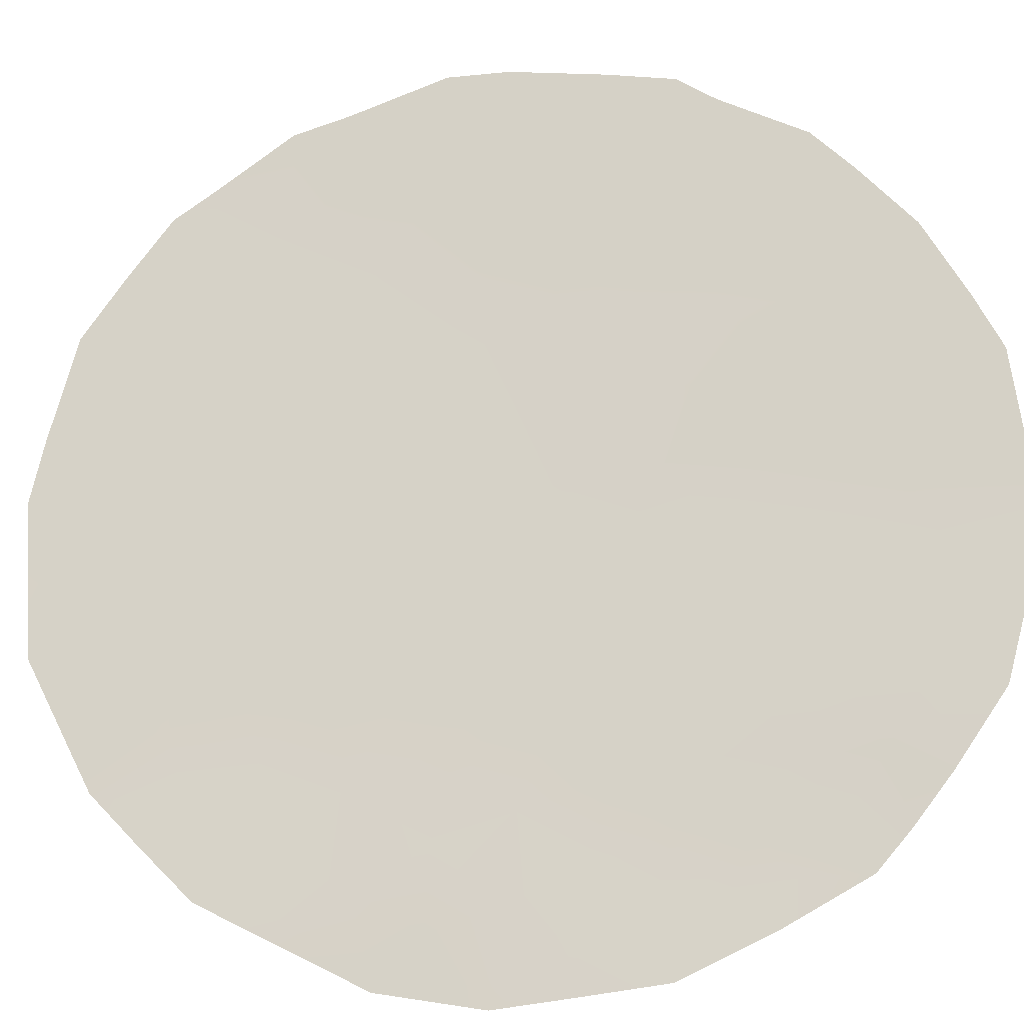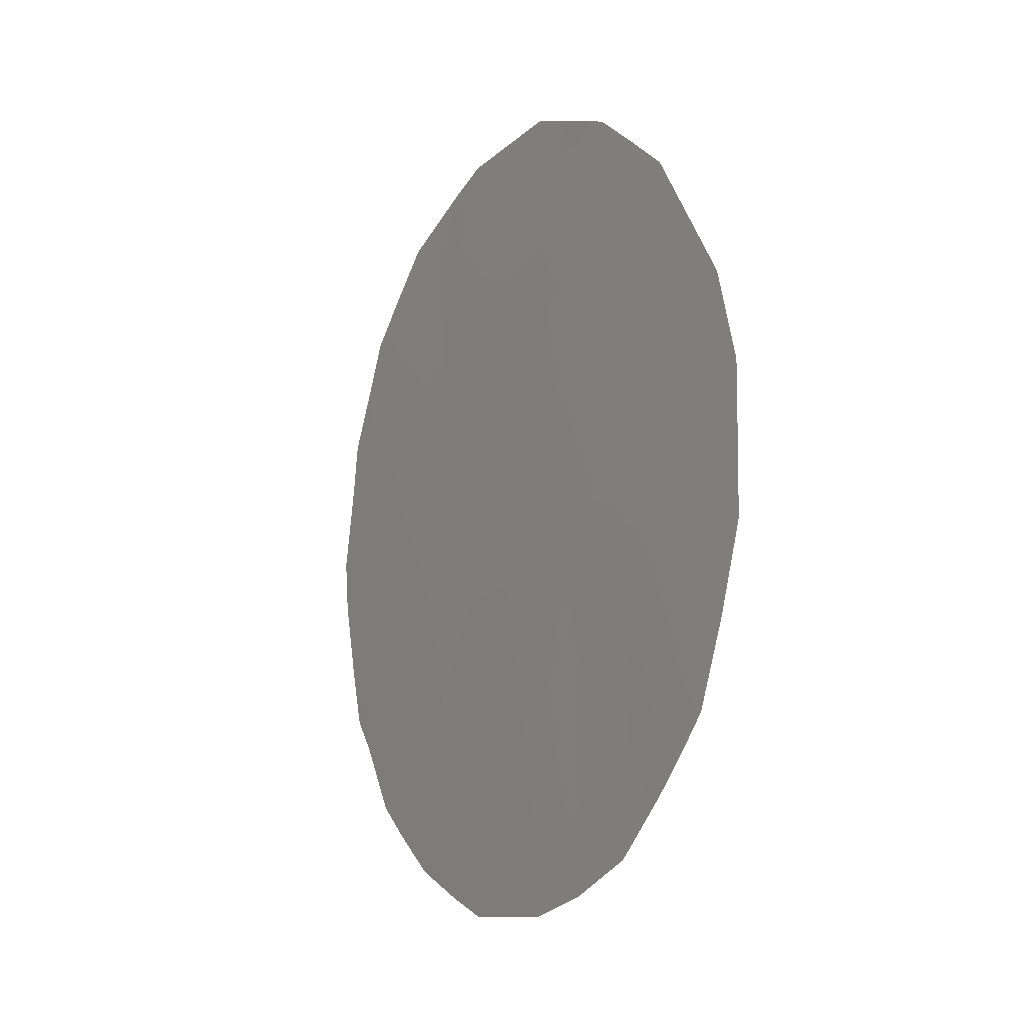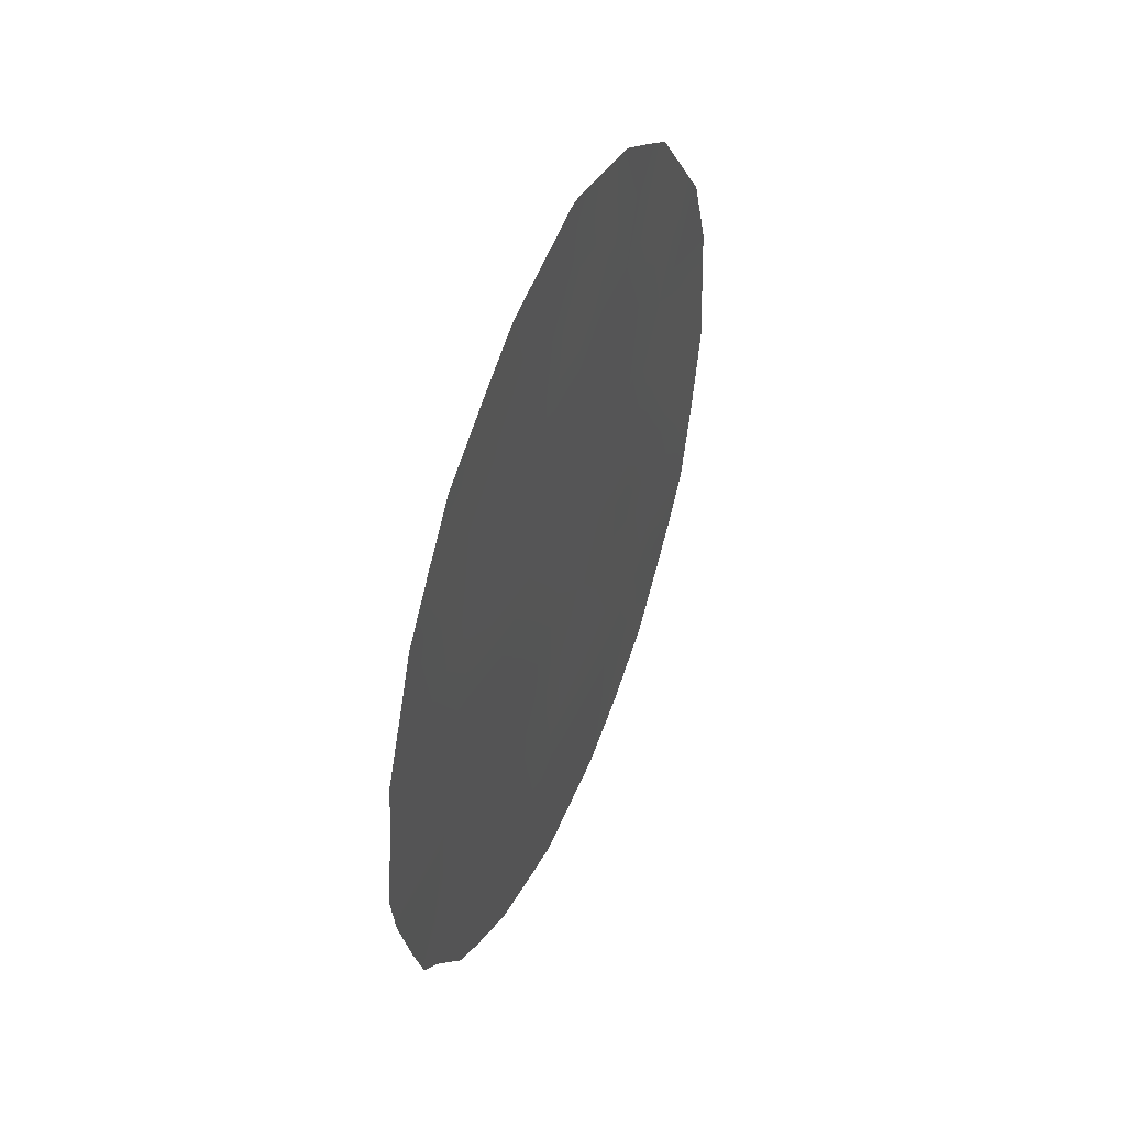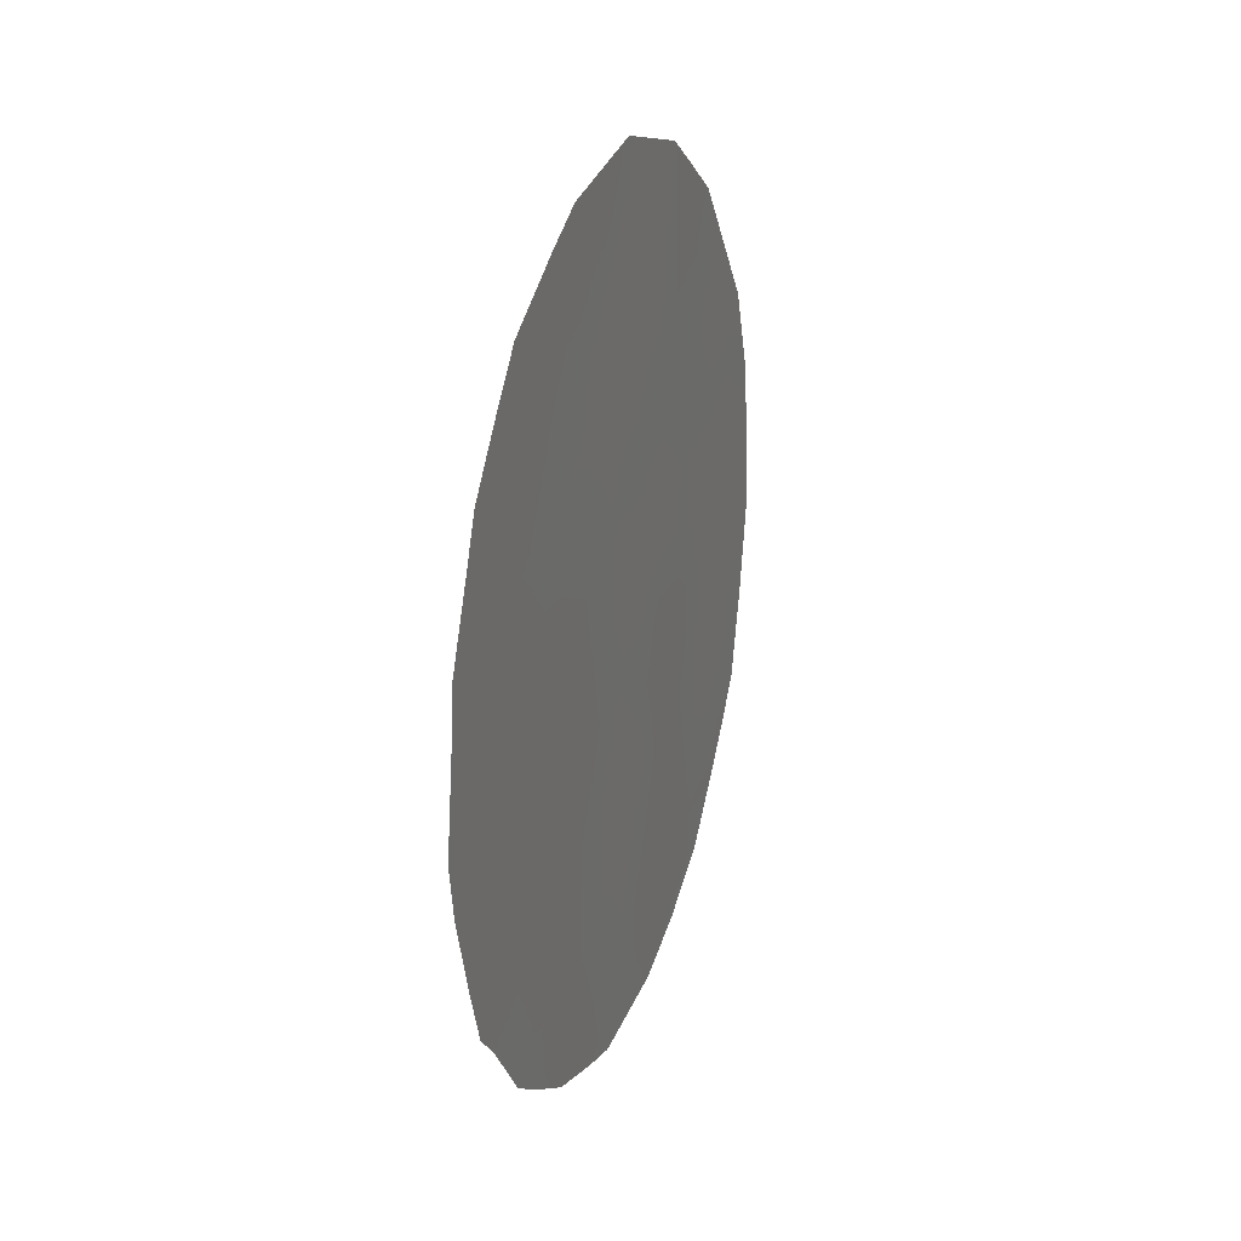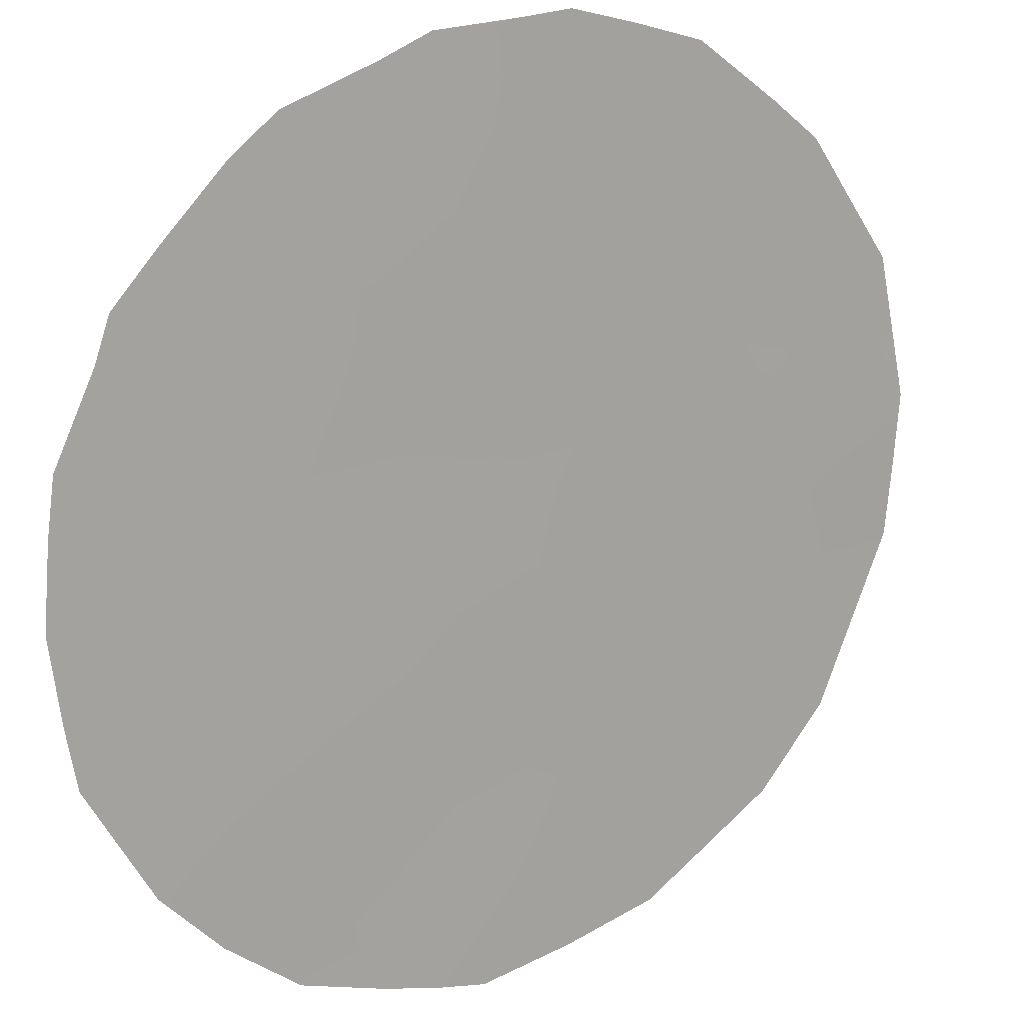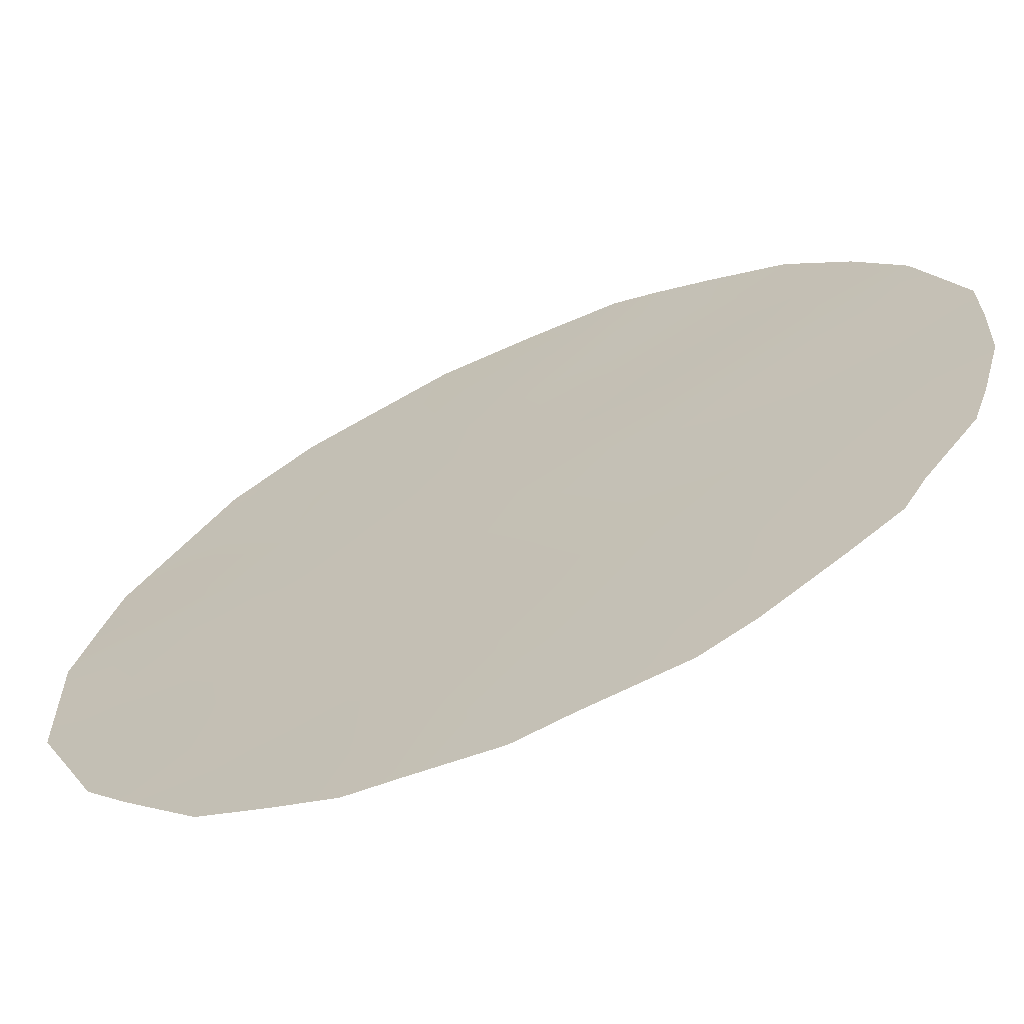
<metadata>
{"format":"obj","ext":"obj","renderer":"f3d","projection":"perspective","resolution":1024,"background":"white","views":[{"elev":-57.4,"azim":103.3,"up":"+Y"},{"elev":-10.3,"azim":-69.4,"up":"+Z"},{"elev":50.9,"azim":162.4,"up":"+Z"},{"elev":28.0,"azim":159.1,"up":"+Z"},{"elev":64.8,"azim":-132.5,"up":"+Y"},{"elev":69.7,"azim":60.8,"up":"+Y"}]}
</metadata>
<code>
v -55.74 47.9 26.59
v -55.56 48.25 22.07
v -53.33 50.97 22.07
v -56.9 46.48 26.03
v -50.92 53.85 24.05
v -53.28 50.87 28.2
v -52.18 52.39 20.78
v -54.44 49.61 23.12
v -55.79 48.02 20.04
v -55.58 48.18 24.26
v -54.43 49.42 29.23
v -53.31 50.89 26.29
v -53.29 50.98 24.26
v -53.48 50.85 19.81
v -54.48 49.49 25.28
v -52.13 52.41 23.19
v -52.18 52.21 28.87
v -52.33 52.07 27.31
v -54.42 49.5 27.27
v -54.52 49.57 20.9
v -56.58 46.98 23.17
v -56.73 46.86 21.32
v -51.93 52.6 25.5
v -53.14 50.99 30.04
v -57.57 45.75 23.39
v -57.51 45.75 25.44
v -55.43 48.19 29.63
v -56 47.79 19.23
v -50.44 54.43 24.31
v -50.51 54.37 23.55
v -51.12 53.67 21.16
v -50.88 53.95 21.59
v -51.56 53.16 20.17
v -52.46 52.09 19.14
v -52.67 51.57 29.74
v -54.64 49.48 18.49
v -57.23 46.06 26.69
v -54.33 49.52 30.21
v -56.35 47.07 28.58
v -50.58 54.24 25.57
v -50.94 53.76 27.3
v -51.91 52.52 29.19
v -50.63 54.16 26.27
v -51.11 53.55 27.89
v -57.11 46.39 21.04
v -55.09 48.6 29.81
v -56.85 46.73 20.55
v -53.56 50.77 18.48
v -53.82 50.19 28.7
v -53.22 50.91 29.16
v -53.78 50.22 29.59
v -57.22 46.15 24.34
v -57.54 45.75 24.48
v -55.87 47.64 29.13
v -55.75 47.82 28.52
v -55 48.9 23.67
v -54.46 49.55 24.21
v -55.05 48.81 24.78
v -51.03 53.74 23.07
v -50.71 54.13 22.4
v -52.78 51.65 21.51
v -53.39 50.92 20.95
v -52.88 51.56 20.42
v -52.47 52.06 19.94
v -51.92 52.74 19.73
v -52.2 52.2 28.11
v -51.67 52.87 27.46
v -52.72 51.54 28.66
v -53.31 50.86 27.24
v -52.78 51.53 26.81
v -52.78 51.5 27.72
v -55.46 48.21 27.64
v -53 51.44 19.43
v -53.89 50.23 24.76
v -53.87 50.28 23.69
v -57.11 46.35 22.66
v -57.37 46.04 22.2
v -51.61 53.07 21.45
v -55.65 48.17 21
v -55.13 48.83 20.38
v -55.04 48.91 21.47
v -56.17 47.52 21.65
v -53.92 50.28 21.48
v -53.99 50.22 20.35
v -54.46 49.61 22.02
v -54.99 48.94 22.58
v -53.85 50.19 27.73
v -53.88 50.18 26.76
v -57.06 46.38 23.47
v -53.77 50.21 30.13
v -56.48 46.98 26.79
v -56.8 46.55 27.62
v -55.08 48.73 25.88
v -55.66 48.04 25.39
v -55.24 48.72 19.37
v -55.32 48.65 18.76
v -50.87 53.9 24.87
v -51.58 53.08 22.59
v -52.17 52.38 22.05
v -51.5 53.16 23.67
v -53.29 50.94 25.31
v -52.66 51.73 24.86
v -52.69 51.67 25.89
v -52.74 51.68 22.64
v -51.4 53.27 24.71
v -51.15 53.55 25.6
v -54.6 49.51 19.76
v -53.88 50.3 22.59
v -53.3 50.98 23.17
v -54.41 49.48 28.23
v -53.9 50.19 25.78
v -54.47 49.47 26.3
v -55.09 48.64 28.68
v -54.89 48.91 27.74
v -55.03 48.77 26.9
v -56.18 47.41 24.81
v -51.5 53.05 28.53
v -56.07 47.61 22.68
v -52.14 52.32 26.54
v -52.7 51.71 23.75
v -56.29 47.4 20.68
v -56.52 47.14 20
v -55.54 48.26 23.15
v -56.08 47.58 23.72
v -52.05 52.48 24.31
v -54.05 50.17 19.22
v -54.04 50.2 18.48
v -53.11 51.32 18.73
v -56.13 47.37 27.62
v -56.67 46.84 24.13
v -51.14 53.62 22.06
v -56.81 46.62 25.12
v -56.66 46.91 22.28
v -51.38 53.25 26.42
v -57.04 46.46 21.87
v -56.31 47.21 25.83
f 49 50 51
f 39 55 54
f 56 57 58
f 5 30 29
f 61 62 63
f 131 31 32
f 64 65 7
f 117 66 67
f 6 68 50
f 69 70 71
f 72 55 129
f 1 72 129
f 63 73 64
f 74 57 75
f 131 78 31
f 79 80 81
f 79 82 121
f 131 32 60
f 83 84 62
f 81 85 86
f 87 88 69
f 51 24 90
f 93 94 58
f 95 28 96
f 5 29 97
f 67 41 44
f 98 99 78
f 66 68 71
f 98 59 100
f 17 42 35
f 101 102 103
f 99 104 61
f 105 97 106
f 80 95 107
f 75 108 109
f 84 107 126
f 49 110 87
f 111 88 112
f 111 74 101
f 113 114 110
f 72 115 114
f 112 115 93
f 83 108 85
f 94 136 116
f 82 118 133
f 109 104 120
f 22 45 47
f 121 47 122
f 118 123 124
f 130 124 116
f 125 100 105
f 103 119 70
f 120 125 102
f 123 86 56
f 126 36 127
f 34 73 128
f 4 136 91
f 11 49 51
f 49 6 50
f 51 50 24
f 52 26 53
f 26 52 132
f 89 52 25
f 53 25 52
f 113 27 55
f 54 55 27
f 10 56 58
f 56 8 57
f 58 57 15
f 60 59 131
f 5 59 30
f 60 30 59
f 7 61 63
f 61 3 62
f 63 62 14
f 64 34 65
f 7 65 33
f 117 17 66
f 35 68 17
f 68 35 50
f 24 50 35
f 6 69 71
f 69 12 70
f 71 70 18
f 72 113 55
f 129 55 39
f 7 63 64
f 63 14 73
f 64 73 34
f 13 74 75
f 74 15 57
f 75 57 8
f 25 77 76
f 77 45 135
f 78 7 33
f 78 33 31
f 2 79 81
f 79 9 80
f 81 80 20
f 9 79 121
f 79 2 82
f 121 82 22
f 3 83 62
f 83 20 84
f 62 84 14
f 2 81 86
f 81 20 85
f 86 85 8
f 6 87 69
f 87 19 88
f 69 88 12
f 22 133 135
f 11 51 38
f 90 38 51
f 91 37 4
f 15 93 58
f 93 1 94
f 58 94 10
f 28 95 9
f 96 36 95
f 97 29 40
f 131 98 78
f 98 16 99
f 78 99 7
f 18 66 71
f 66 17 68
f 71 68 6
f 16 98 100
f 100 59 5
f 12 101 103
f 101 13 102
f 103 102 23
f 7 99 61
f 99 16 104
f 61 104 3
f 23 105 106
f 105 5 97
f 106 97 40
f 43 106 40
f 20 80 107
f 80 9 95
f 107 95 36
f 13 75 109
f 75 8 108
f 109 108 3
f 14 84 126
f 84 20 107
f 126 107 36
f 6 49 87
f 49 11 110
f 87 110 19
f 15 111 112
f 111 12 88
f 112 88 19
f 12 111 101
f 111 15 74
f 101 74 13
f 11 113 110
f 110 114 19
f 113 72 114
f 72 1 115
f 114 115 19
f 15 112 93
f 112 19 115
f 93 115 1
f 20 83 85
f 83 3 108
f 85 108 8
f 10 94 116
f 94 1 136
f 132 136 4
f 44 117 67
f 117 42 17
f 22 82 133
f 82 2 118
f 133 118 21
f 11 38 46
f 113 11 46
f 113 46 27
f 89 130 52
f 134 41 67
f 13 109 120
f 109 3 104
f 120 104 16
f 47 121 22
f 9 121 122
f 122 28 9
f 21 118 124
f 118 2 123
f 124 123 10
f 130 21 124
f 116 124 10
f 23 125 105
f 125 16 100
f 105 100 5
f 12 103 70
f 103 23 119
f 70 119 18
f 13 120 102
f 120 16 125
f 102 125 23
f 10 123 56
f 123 2 86
f 56 86 8
f 14 126 48
f 127 48 126
f 14 48 73
f 128 73 48
f 91 129 92
f 26 132 4
f 131 59 98
f 21 130 89
f 130 132 52
f 132 130 116
f 76 89 25
f 133 21 76
f 67 66 18
f 76 21 89
f 23 106 134
f 119 134 67
f 67 18 119
f 129 39 92
f 22 135 45
f 77 135 76
f 135 133 76
f 91 136 1
f 91 1 129
f 23 134 119
f 92 37 91
f 136 132 116
f 134 106 43
f 134 43 41
f 4 37 26

</code>
